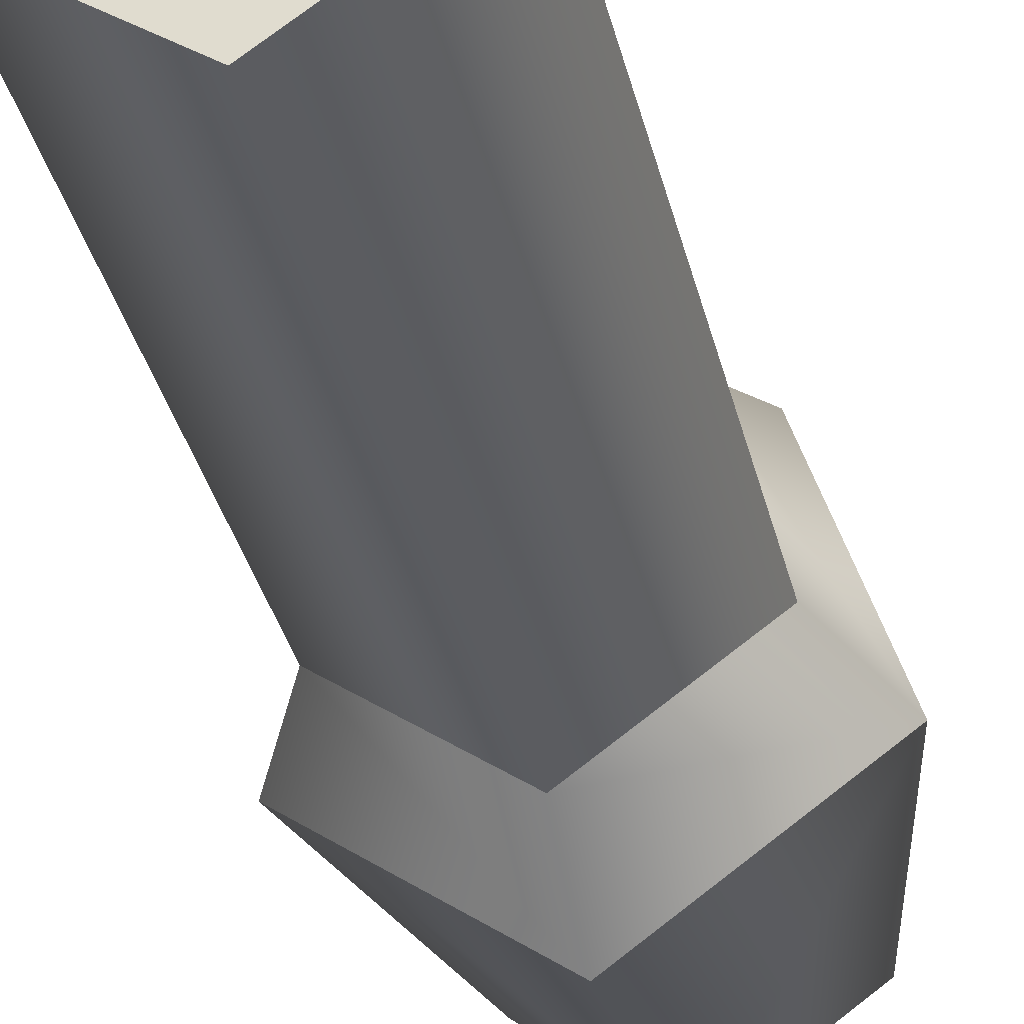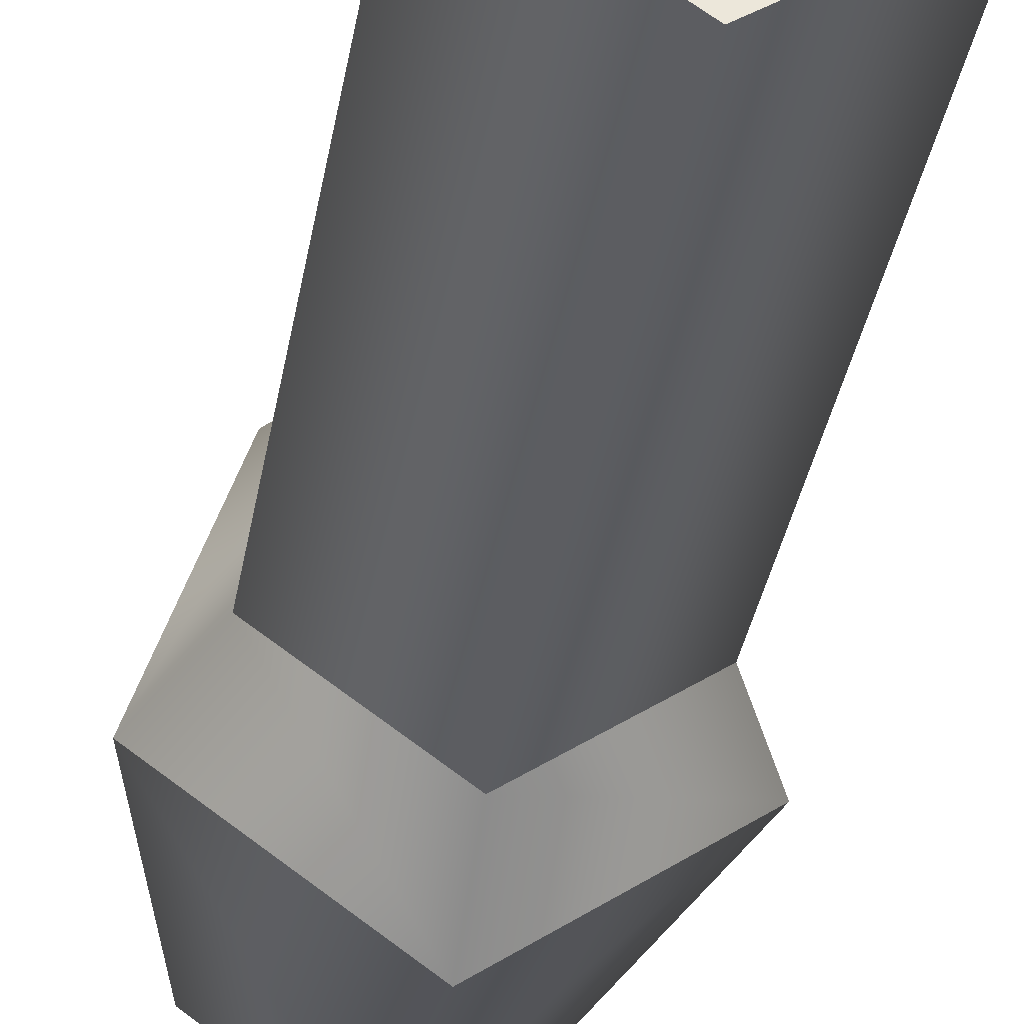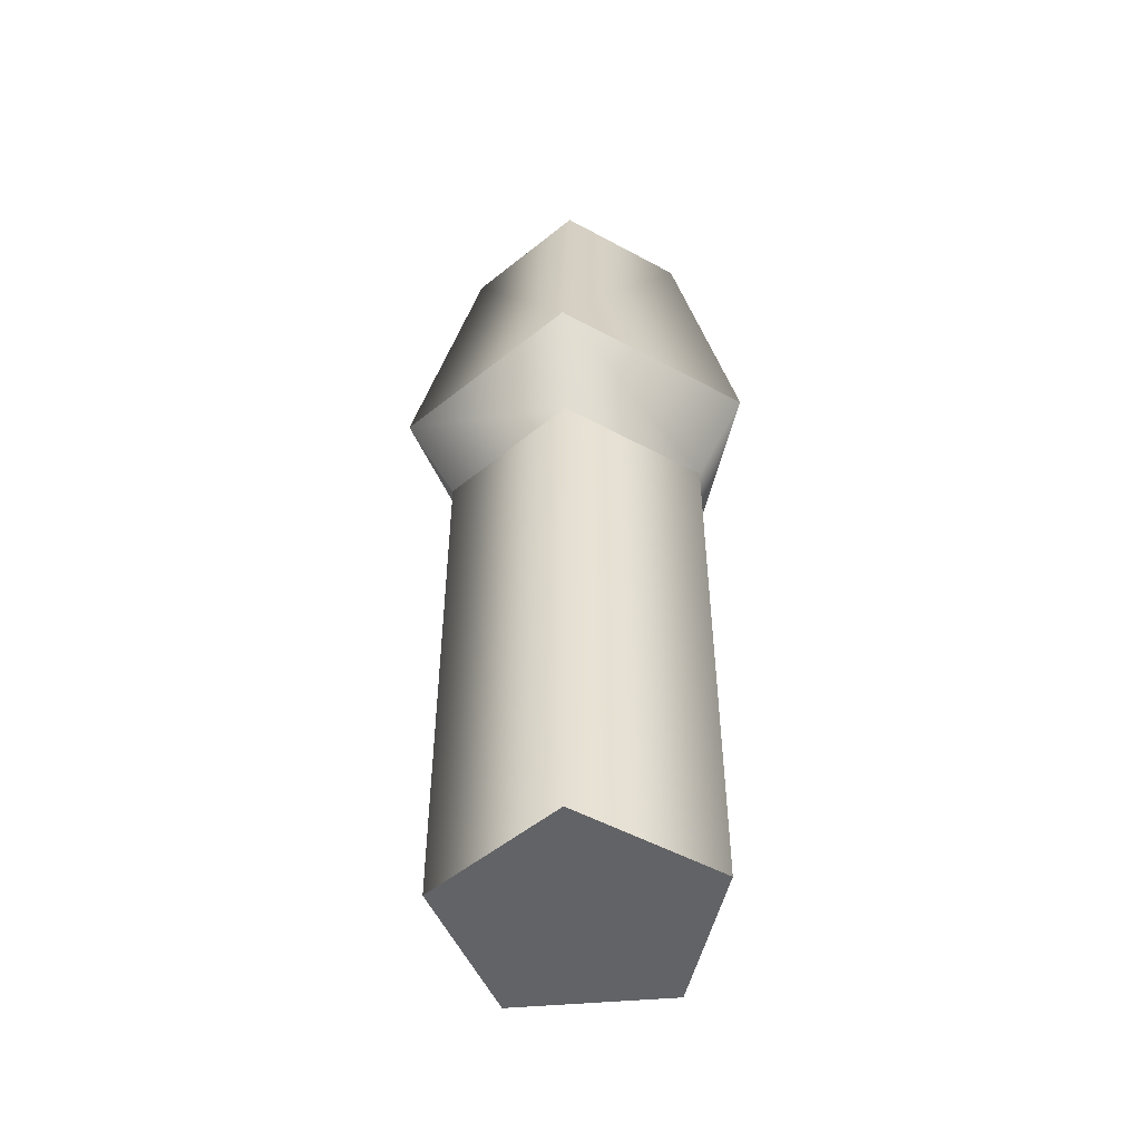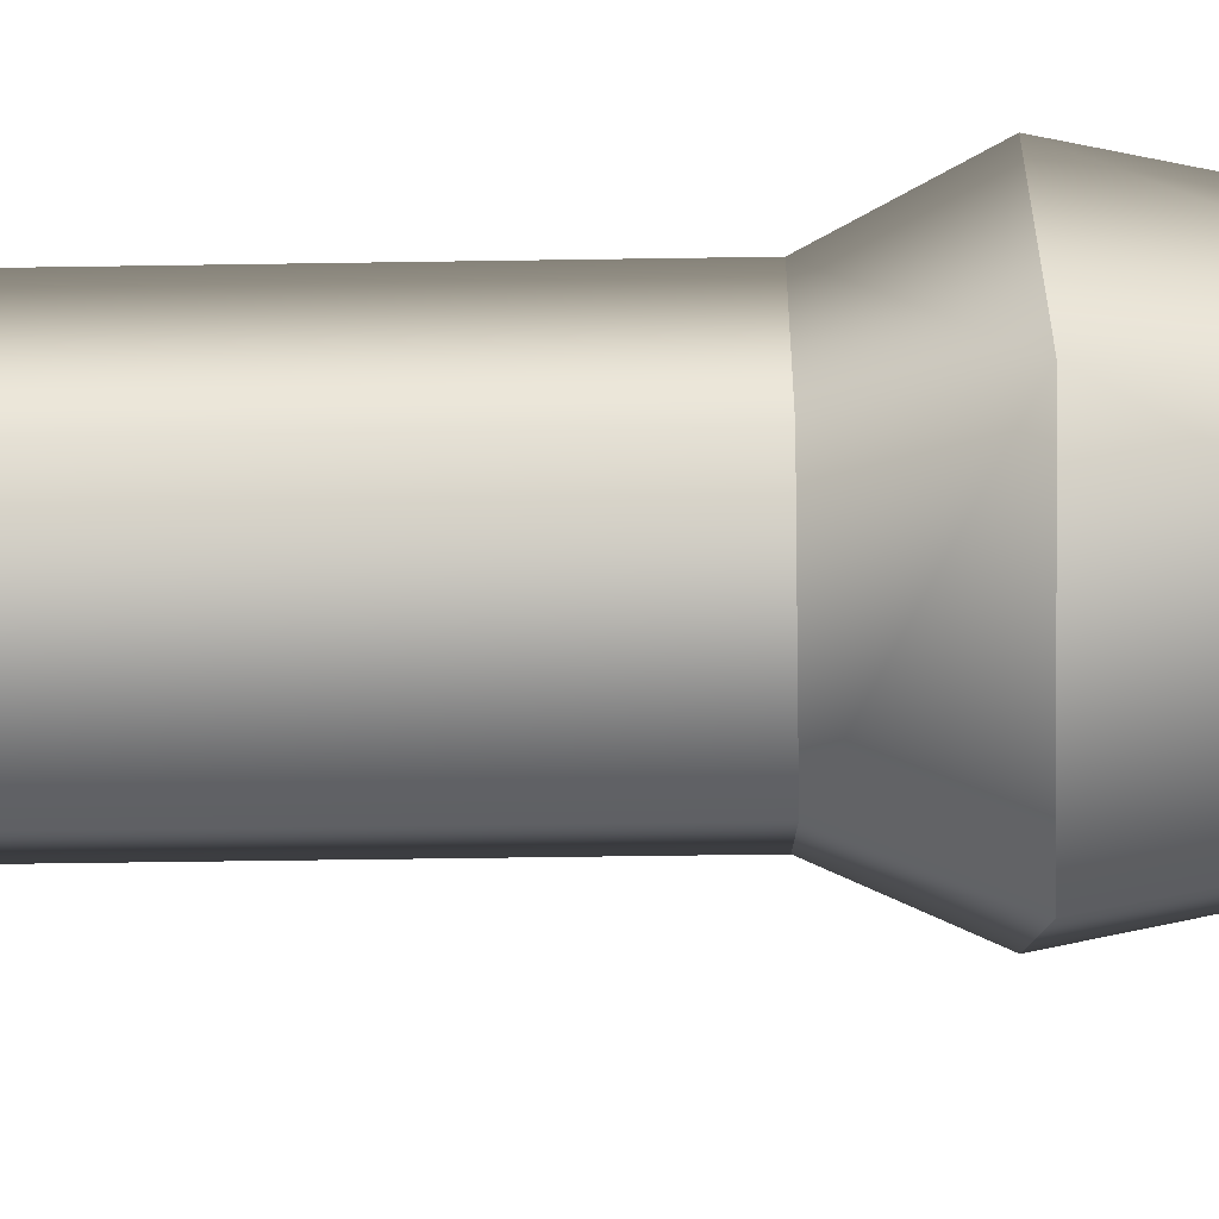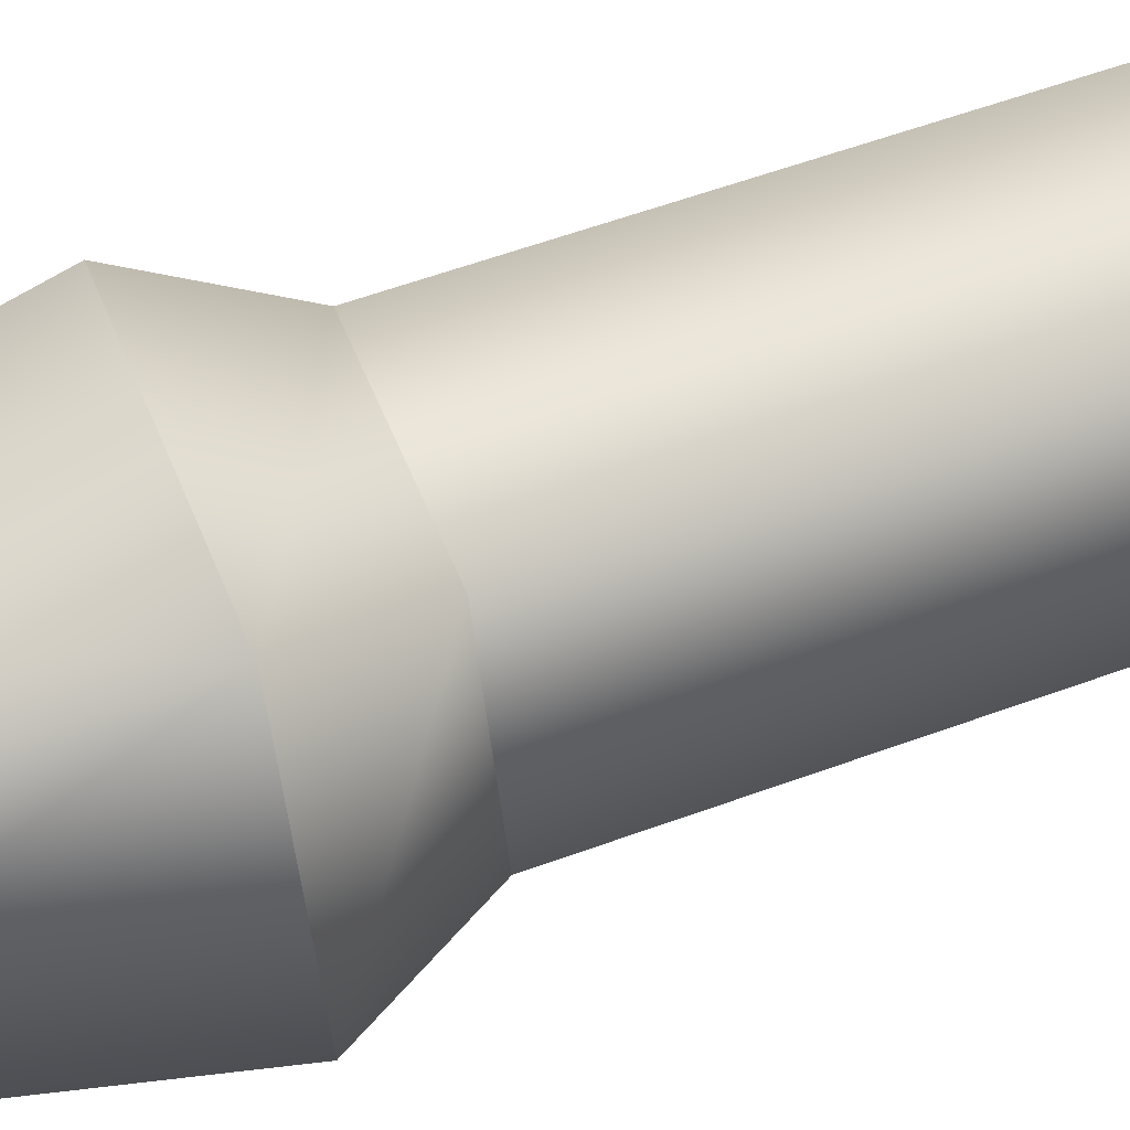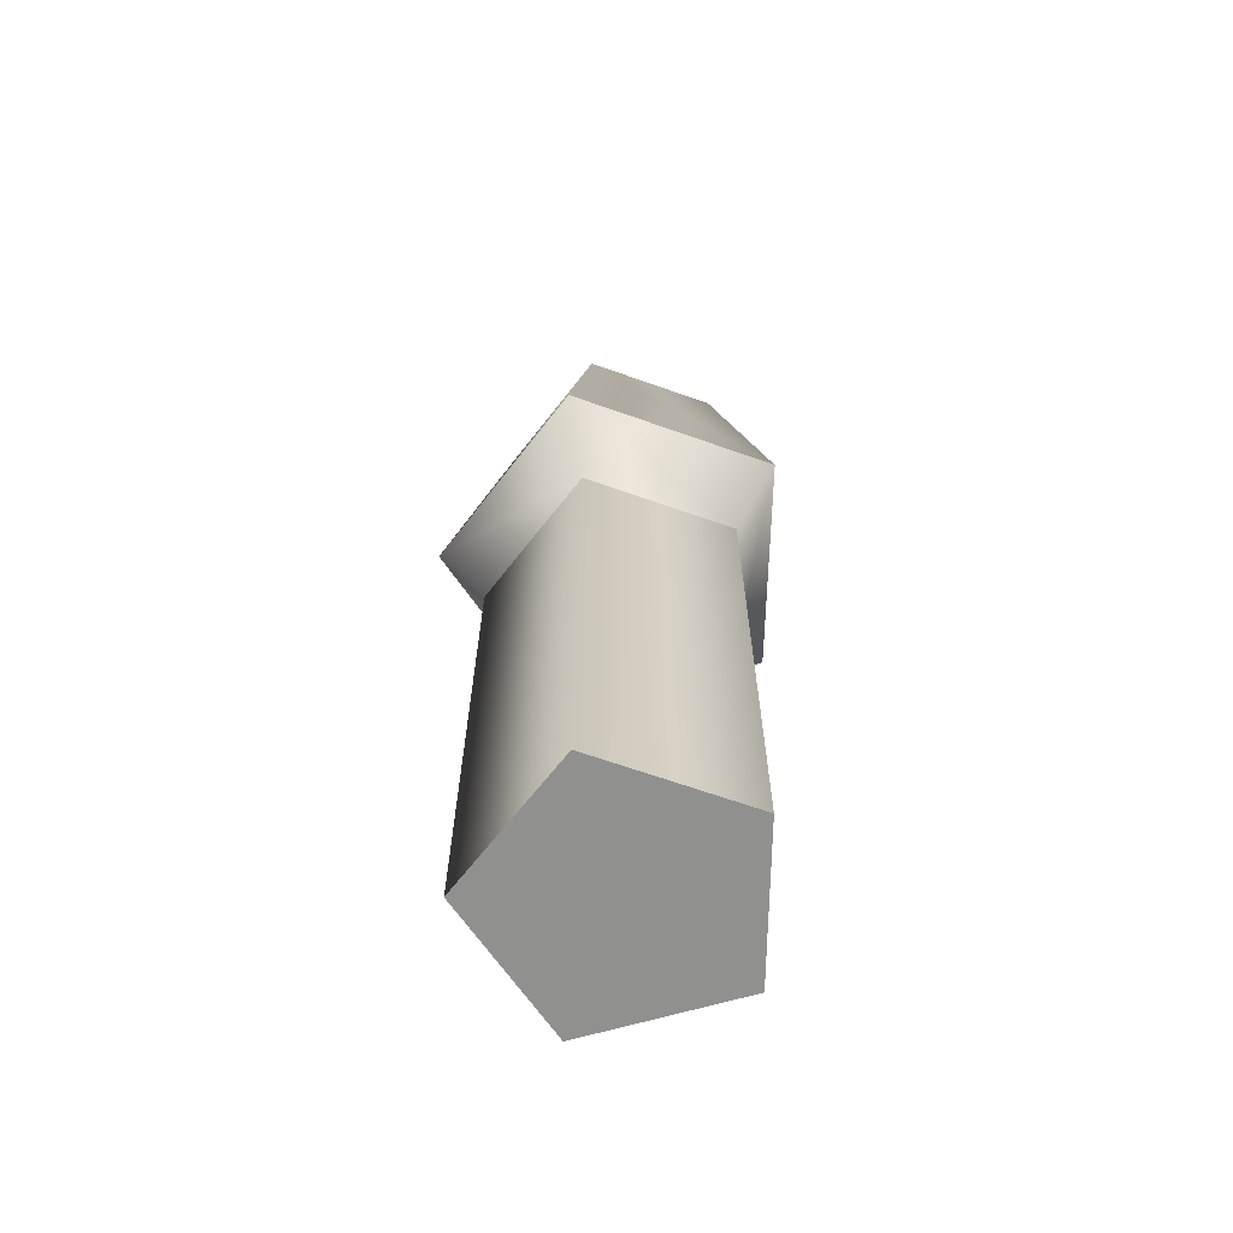
<metadata>
{"format":"obj","ext":"obj","renderer":"f3d","projection":"perspective","resolution":1024,"background":"white","views":[{"elev":-34.8,"azim":-166.9,"up":"+Y"},{"elev":-36.4,"azim":170.2,"up":"+Y"},{"elev":-50.9,"azim":149.3,"up":"+Z"},{"elev":-43.6,"azim":-88.9,"up":"+Y"},{"elev":54.9,"azim":68.5,"up":"+Y"},{"elev":-65.6,"azim":16.3,"up":"+Z"}]}
</metadata>
<code>
o Cube.016
v 0.1556 0.1969 -0.5039
v -0.1485 0.1969 -0.5039
v 0.1556 0.1969 0.5458
v -0.1485 0.1969 0.5458
v 0.002234 -0.2614 -0.5039
v 0.002234 -0.2614 0.5458
v -0.2392 -0.08597 -0.5039
v -0.2392 -0.08597 0.5458
v 0.2437 -0.08597 -0.5039
v 0.2437 -0.08597 0.5458
v 0.002234 -0.3591 0.732
v -0.3321 -0.1162 0.732
v -0.2044 0.2769 0.732
v 0.2089 0.2769 0.732
v 0.3366 -0.1162 0.732
v 0.002234 -0.2281 1.312
v -0.211 -0.07322 1.312
v -0.1295 0.1774 1.312
v 0.134 0.1774 1.312
v 0.2154 -0.07322 1.312
v -0.1485 0.1969 -0.5039
v 0.1556 0.1969 -0.5039
v 0.1556 0.1969 0.5458
v -0.1485 0.1969 0.5458
v 0.2437 -0.08597 0.5458
v -0.2392 -0.08597 -0.5039
v 0.002234 -0.2614 -0.5039
v -0.2392 -0.08597 0.5458
v 0.002234 -0.2614 0.5458
v 0.2437 -0.08597 -0.5039
v -0.3321 -0.1162 0.732
v 0.002234 -0.3591 0.732
v -0.2044 0.2769 0.732
v 0.2089 0.2769 0.732
v 0.3366 -0.1162 0.732
v -0.211 -0.07322 1.312
v 0.002234 -0.2281 1.312
v -0.1295 0.1774 1.312
v 0.134 0.1774 1.312
v 0.2154 -0.07322 1.312
f 4 7 8
f 10 27 30
f 27 8 7
f 3 30 22
f 21 3 22
f 24 12 33
f 25 11 29
f 29 12 28
f 24 34 23
f 23 15 25
f 38 36 37
f 26 2 9
f 40 39 37
f 39 38 37
f 14 20 35
f 35 16 32
f 13 17 18
f 16 31 32
f 14 18 19
f 5 26 9
f 2 1 9
f 4 21 7
f 10 6 27
f 27 6 8
f 3 10 30
f 21 4 3
f 24 28 12
f 25 15 11
f 29 11 12
f 24 33 34
f 23 34 15
f 14 19 20
f 35 20 16
f 13 31 17
f 16 17 31
f 14 13 18

</code>
